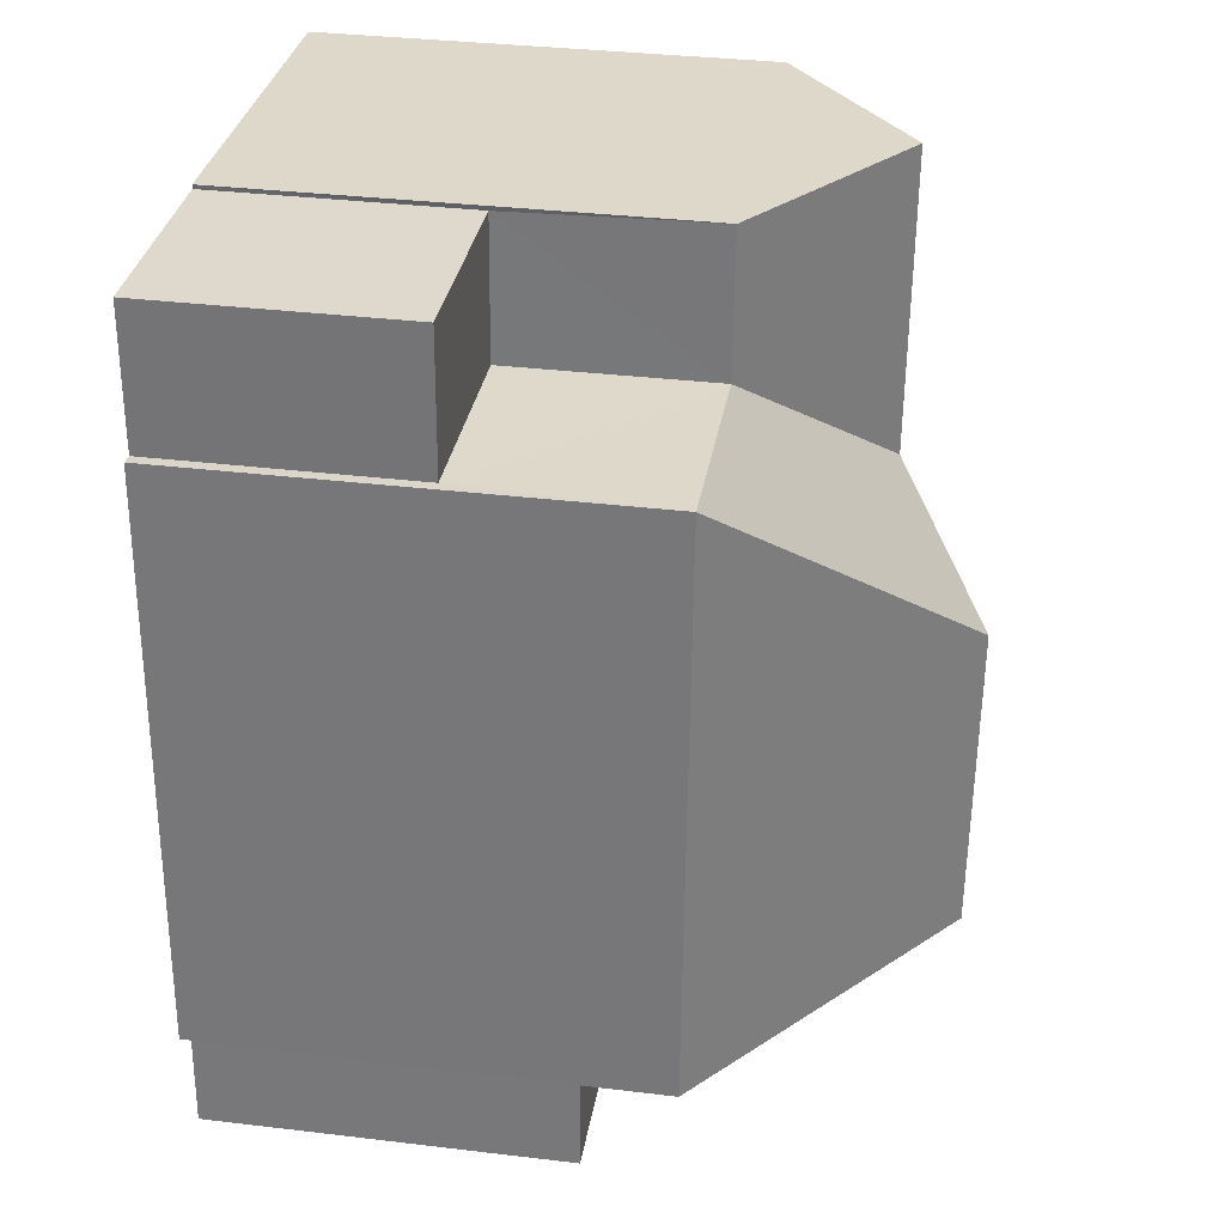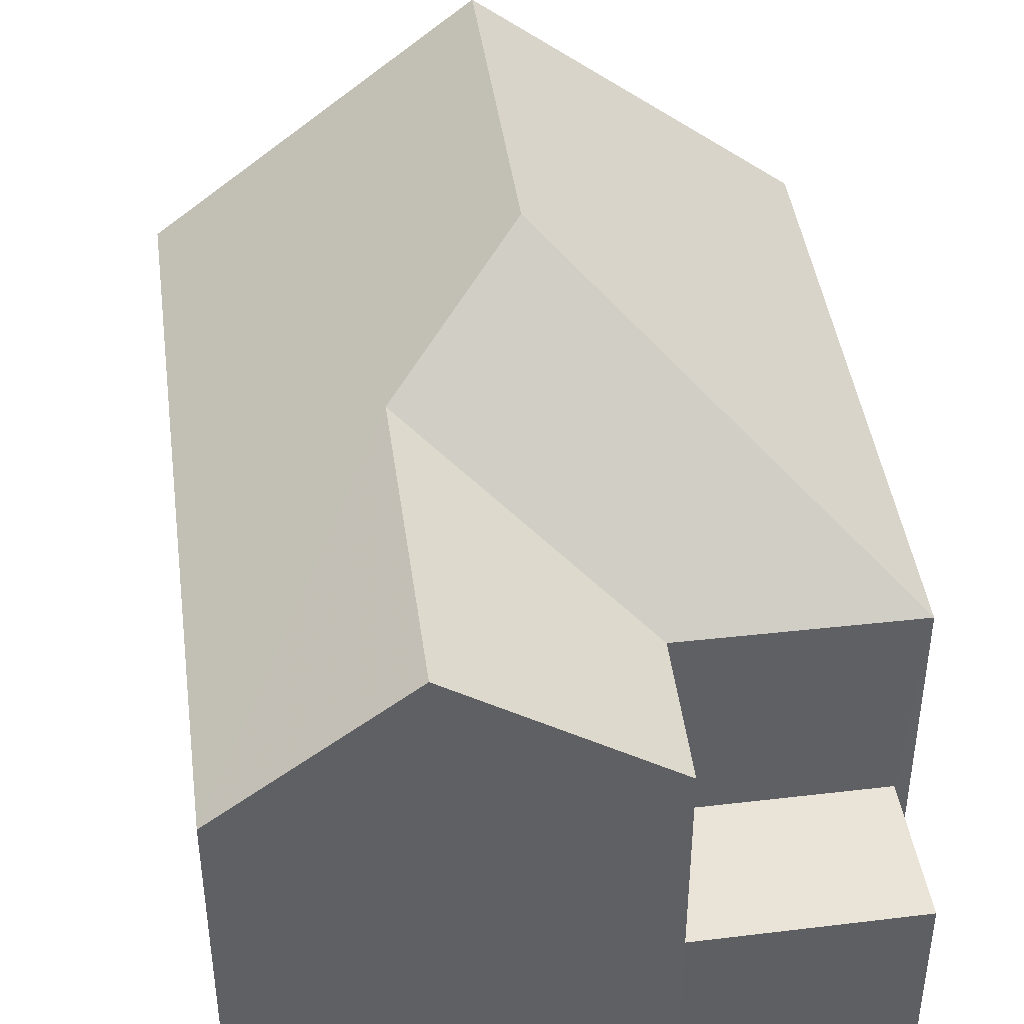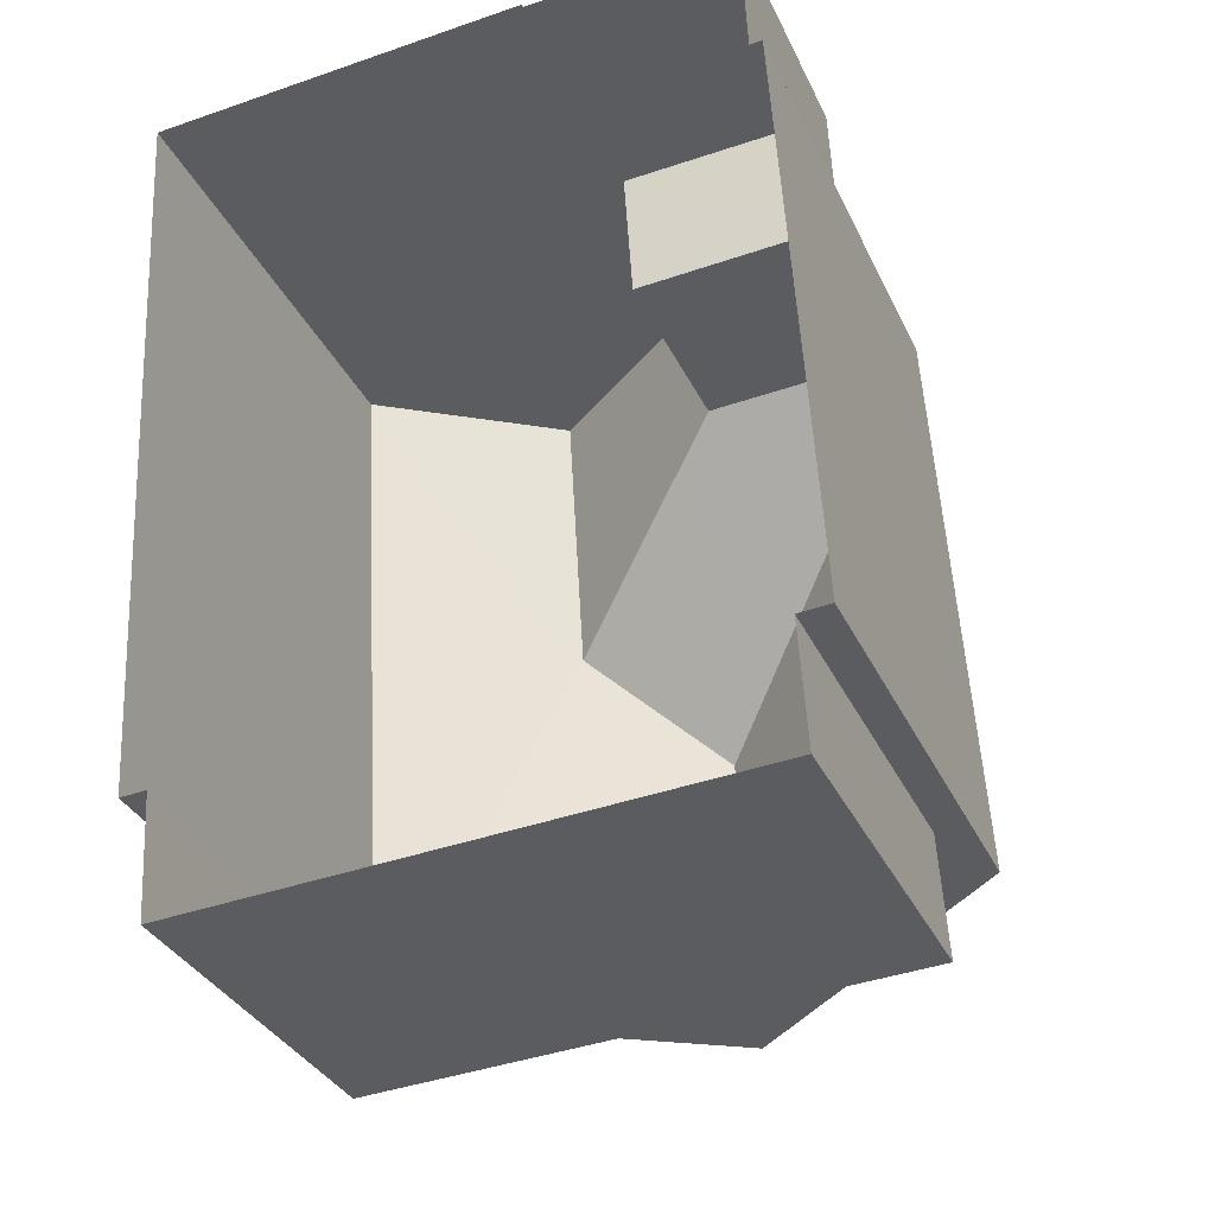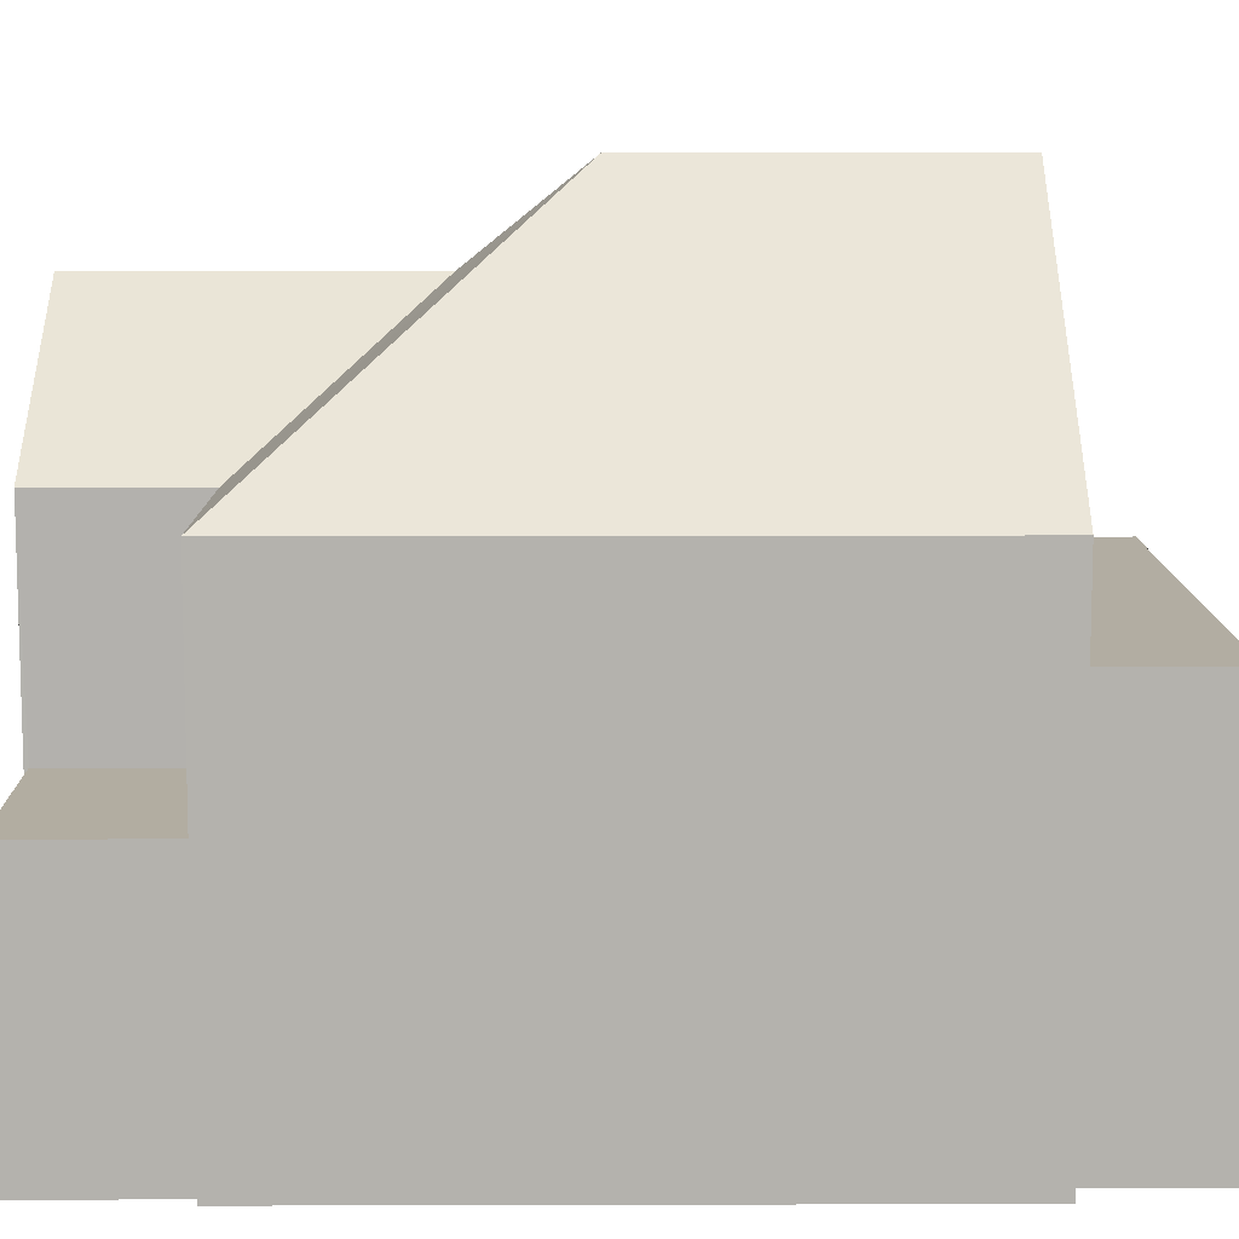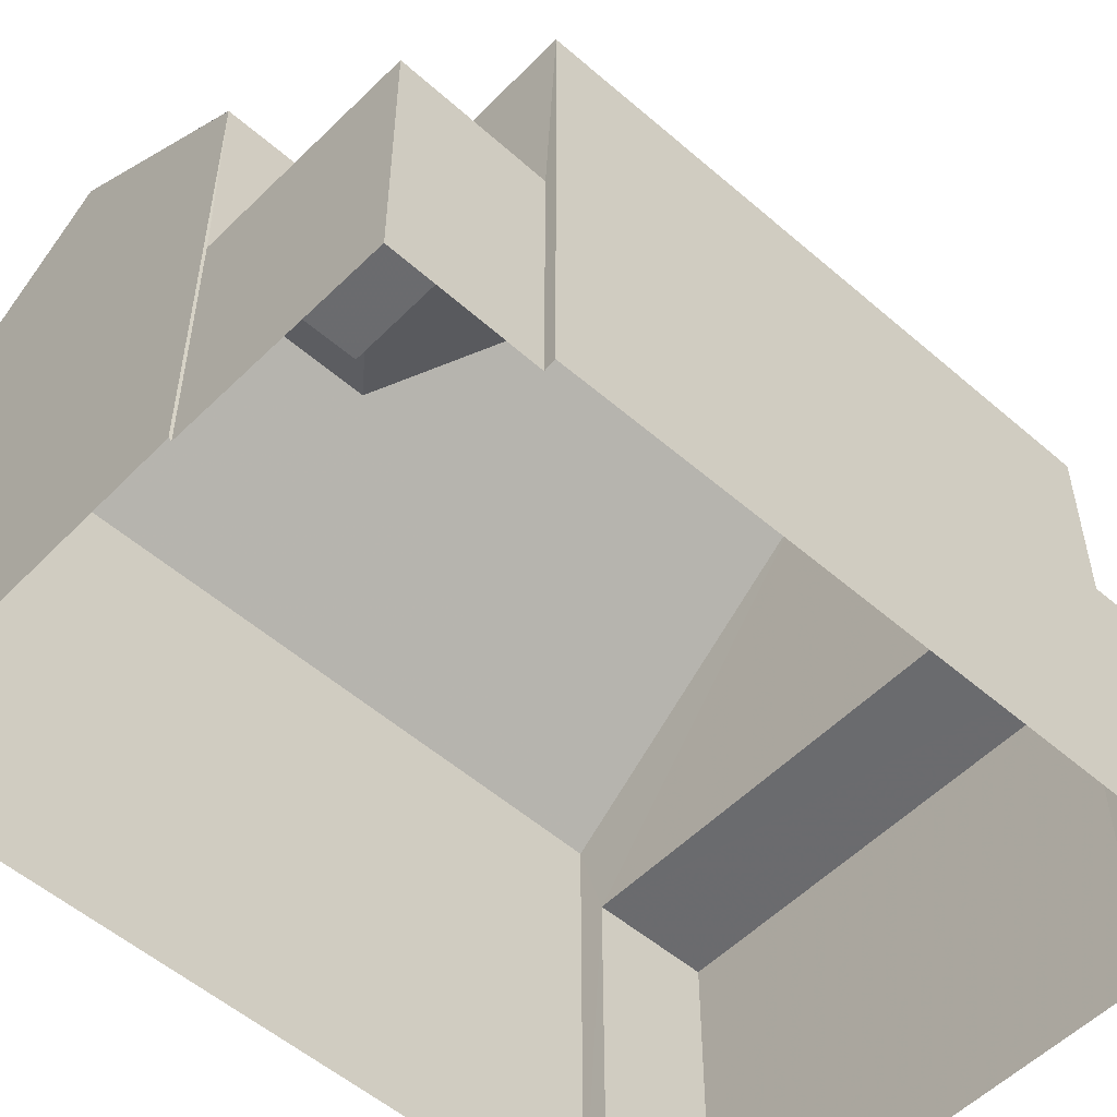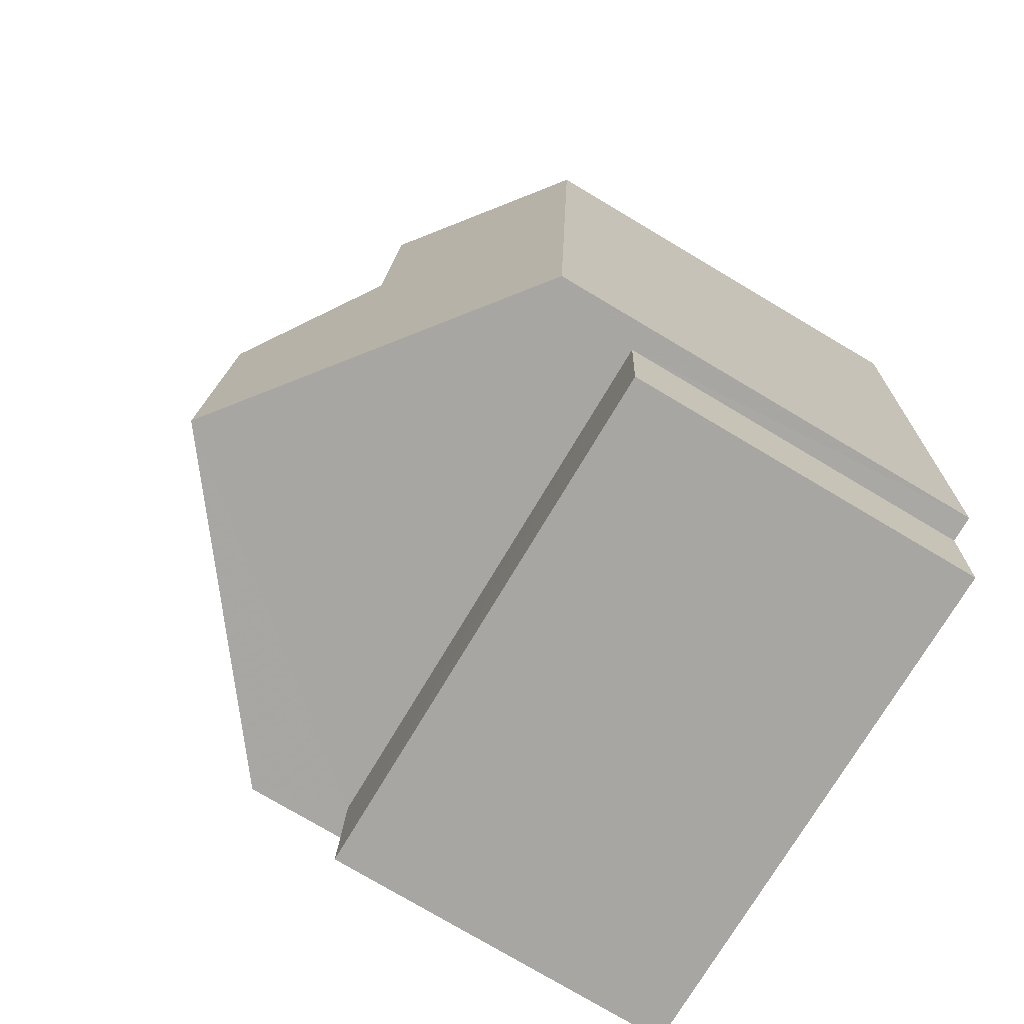
<metadata>
{"format":"obj","ext":"obj","renderer":"f3d","projection":"perspective","resolution":1024,"background":"white","views":[{"elev":34.8,"azim":-80.8,"up":"+Y"},{"elev":43.1,"azim":169.0,"up":"+Z"},{"elev":-33.5,"azim":-157.8,"up":"+Y"},{"elev":10.5,"azim":-93.7,"up":"+Z"},{"elev":-53.5,"azim":-136.3,"up":"+Z"},{"elev":-77.5,"azim":59.3,"up":"+Y"}]}
</metadata>
<code>
v -2.258e+05 -1.285e+05 10.49
v -2.258e+05 -1.285e+05 10.49
v -2.258e+05 -1.285e+05 10.49
v -2.258e+05 -1.285e+05 10.49
v -2.258e+05 -1.285e+05 10.49
v -2.258e+05 -1.285e+05 10.49
v -2.258e+05 -1.285e+05 10.49
v -2.258e+05 -1.285e+05 10.49
v -2.258e+05 -1.285e+05 10.49
v -2.258e+05 -1.285e+05 10.49
v -2.258e+05 -1.285e+05 10.49
v -2.258e+05 -1.285e+05 10.49
v -2.258e+05 -1.285e+05 18.96
v -2.258e+05 -1.285e+05 16.1
v -2.258e+05 -1.285e+05 16.1
v -2.258e+05 -1.285e+05 18.96
v -2.258e+05 -1.285e+05 13.58
v -2.258e+05 -1.285e+05 13.58
v -2.258e+05 -1.285e+05 13.58
v -2.258e+05 -1.285e+05 13.58
v -2.258e+05 -1.285e+05 14.95
v -2.258e+05 -1.285e+05 14.95
v -2.258e+05 -1.285e+05 14.95
v -2.258e+05 -1.285e+05 14.95
v -2.258e+05 -1.285e+05 16.1
v -2.258e+05 -1.285e+05 17.78
v -2.258e+05 -1.285e+05 16.1
v -2.258e+05 -1.285e+05 17.78
v -2.258e+05 -1.285e+05 16.1
v -2.258e+05 -1.285e+05 16.1
f 1 2 3
f 4 1 5
f 6 7 3
f 7 8 9
f 10 5 1
f 9 11 10
f 9 12 11
f 3 9 1
f 3 7 9
f 9 10 1
f 13 14 15
f 16 13 15
f 17 18 19
f 20 17 19
f 21 22 23
f 21 24 22
f 16 25 13
f 26 27 28
f 13 25 26
f 26 25 27
f 29 14 13
f 26 29 13
f 28 30 29
f 26 28 29
f 10 11 22
f 24 10 22
f 25 8 7
f 27 25 7
f 9 8 21
f 5 10 24
f 16 24 21
f 15 5 24
f 21 8 25
f 15 24 16
f 16 21 25
f 1 4 19
f 4 14 19
f 19 29 20
f 19 14 29
f 19 18 2
f 1 19 2
f 9 23 12
f 9 21 23
f 6 17 30
f 30 17 29
f 6 3 17
f 29 17 20
f 22 11 12
f 23 22 12
f 27 7 30
f 27 30 28
f 7 6 30
f 14 4 5
f 15 14 5
f 17 2 18
f 17 3 2

</code>
